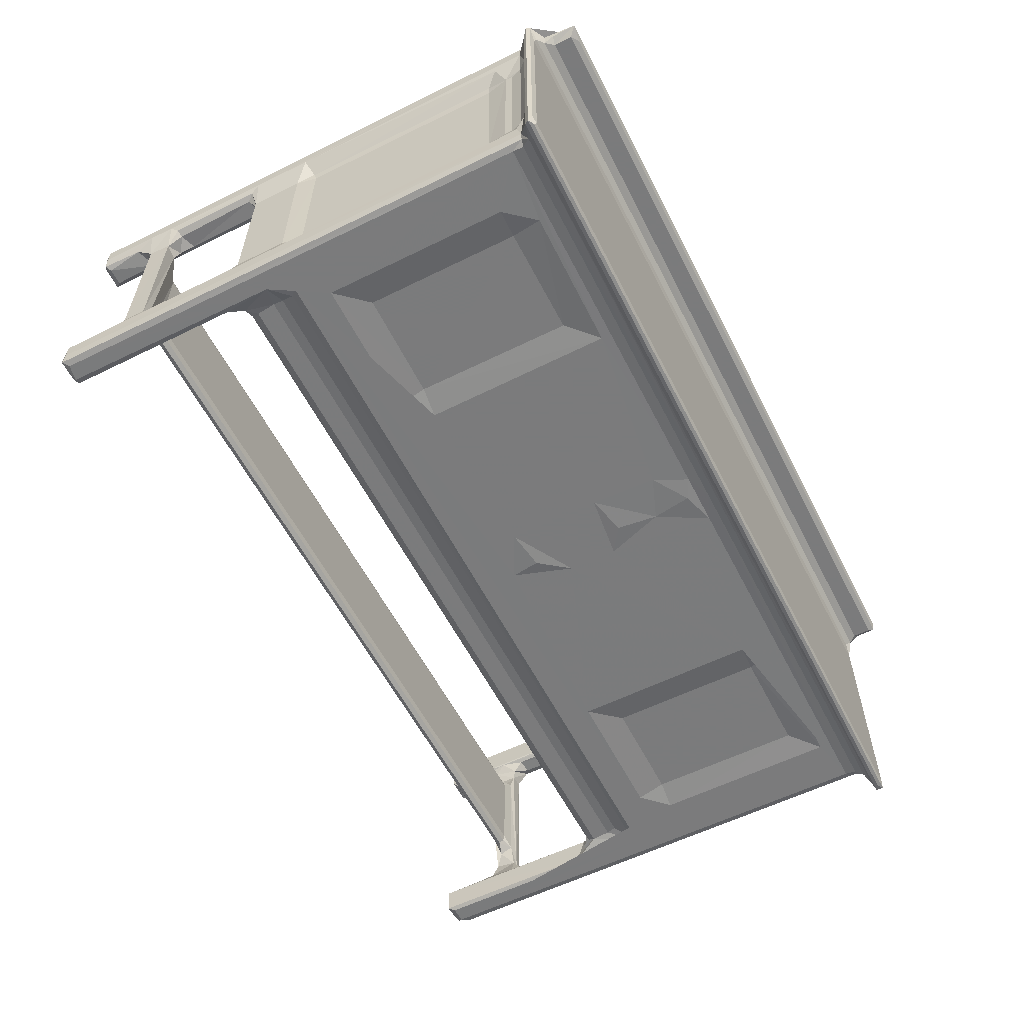
<metadata>
{"format":"obj","ext":"obj","renderer":"f3d","projection":"perspective","resolution":1024,"background":"white","views":[{"elev":-58.4,"azim":-63.0,"up":"+Y"}]}
</metadata>
<code>
v -0.4364 -0.1145 -0.2513
v -0.4396 -0.1096 -0.2458
v -0.4299 -0.1162 -0.2458
v -0.4137 -0.1161 -0.2489
v -0.4121 -0.1092 -0.2539
v -0.4079 -0.1138 -0.2489
v -0.4124 -0.1162 -0.01987
v -0.4352 -0.0855 -0.2522
v -0.4396 -0.09217 -0.2458
v -0.4079 -0.08752 -0.2527
v -0.4125 -0.08421 -0.2458
v -0.4397 -0.09133 -0.1776
v -0.4349 -0.08514 -0.2066
v -0.4128 -0.08417 -0.2049
v -0.4261 -0.07939 -0.1982
v -0.435 -0.08095 -0.1948
v -0.409 -0.08563 -0.1849
v -0.4145 -0.07984 -0.1937
v -0.4079 -0.1142 -0.06903
v -0.4308 -0.062 -0.1657
v -0.4307 -0.06215 -0.1887
v -0.4246 -0.06763 -0.1906
v -0.4357 -0.08516 -0.156
v -0.4255 -0.07676 -0.1591
v -0.4132 -0.07738 -0.1622
v -0.4095 -0.08459 -0.146
v -0.4299 -0.08421 -0.1458
v -0.4353 -0.08525 -0.06727
v -0.4127 -0.08416 -0.06381
v -0.4078 -0.08729 -0.0659
v -0.4227 -0.05975 -0.1651
v -0.4171 -0.05562 -0.188
v -0.4174 -0.057 -0.1667
v -0.4122 -0.04614 -0.1776
v -0.4098 -0.03879 -0.1866
v -0.3997 -0.03984 -0.1771
v -0.3964 -0.03674 -0.1819
v -0.3997 -0.03026 -0.1848
v -0.4108 -0.03725 -0.1686
v -0.3997 -0.03028 -0.1706
v -0.3997 -0.03674 -0.1724
v -0.4307 0.1055 -0.1654
v -0.4308 0.1082 -0.1888
v -0.4174 0.09977 -0.1655
v -0.4021 0.06936 -0.1705
v -0.3993 -0.1096 -0.05379
v -0.3916 -0.1073 -0.02474
v -0.4396 -0.09214 -0.05972
v -0.4253 -0.07856 -0.05819
v -0.436 -0.08089 -0.0532
v -0.4307 -0.0613 -0.0503
v -0.4246 -0.07034 -0.0541
v -0.4029 -0.1017 -0.0602
v -0.4021 -0.09002 -0.05078
v -0.4124 -0.07936 -0.04938
v -0.4167 -0.06595 -0.04932
v -0.4117 -0.07856 -0.01565
v -0.405 -0.08752 -0.02065
v -0.3915 -0.1087 -0.01406
v -0.4007 -0.1162 0.005861
v -0.3934 -0.1145 -0.0006903
v -0.4398 -0.1095 0.282
v -0.4299 -0.1162 0.2681
v -0.3794 -0.1162 0.03623
v -0.4396 -0.09215 0.005625
v -0.4308 -0.06162 0.00294
v -0.395 -0.08839 -0.00734
v -0.4085 -0.07211 -0.007214
v -0.3995 -0.0709 -0.003695
v -0.4278 -0.07269 0.02595
v -0.4263 -0.06186 0.02376
v -0.4249 0.1095 -0.05411
v -0.4168 0.1051 -0.04966
v -0.4166 -0.06082 -0.02467
v -0.4143 -0.06083 -0.01431
v -0.4162 0.1044 -0.02049
v -0.4263 0.1014 0.02394
v -0.3896 -0.1073 -0.04434
v -0.3863 -0.1053 -0.05055
v -0.3896 -0.1005 -0.0534
v -0.3896 -0.09579 -0.05055
v -0.3896 -0.09309 -0.04434
v -0.3491 -0.1117 0.06718
v -0.3896 -0.09309 -0.02465
v -0.3896 -0.09243 -0.0143
v -0.3896 -0.08101 -0.003691
v -0.3997 0.06937 -0.1848
v 0.408 -0.03028 -0.1706
v 0.4109 -0.03026 -0.1848
v 0.408 0.06937 -0.1848
v -0.235 -0.1161 0.03625
v -0.3896 0.1487 -0.003695
v -0.208 -0.1162 0.06289
v 0.408 -0.03984 -0.1771
v 0.4114 -0.03674 -0.1819
v 0.408 -0.03674 -0.1724
v 0.4013 -0.1073 -0.04445
v 0.4013 -0.1053 -0.05055
v 0.3979 -0.1005 -0.0534
v -0.03527 -0.1162 0.0691
v 0.00952 -0.1162 0.046
v 0.4072 -0.08094 -0.003695
v -0.4364 -0.1146 0.281
v -0.4396 -0.0917 0.2507
v -0.4277 -0.07259 0.2403
v -0.3795 -0.1162 0.2289
v -0.4263 0.1007 0.2379
v -0.4264 -0.0629 0.2394
v -0.2382 -0.1117 0.06621
v -0.3493 -0.1117 0.2278
v -0.4299 -0.1179 0.2794
v -0.4375 -0.1242 0.2887
v -0.4392 -0.08813 0.2768
v -0.4307 -0.06054 0.2594
v -0.4405 -0.06421 0.2874
v -0.4339 -0.0602 0.2794
v -0.4548 -0.1331 0.2941
v -0.4572 -0.1339 0.2979
v -0.4512 -0.1331 0.3013
v -0.4488 -0.1288 0.3034
v -0.455 -0.1214 0.3018
v -0.4511 -0.07686 0.2926
v -0.4573 0.1529 0.298
v -0.4308 -0.06081 0.2682
v -0.4307 0.1018 0.2605
v -0.4308 0.1007 0.2681
v -0.455 0.1302 0.2942
v -0.455 0.1525 0.3018
v -0.4492 0.1209 0.3034
v -0.354 -0.116 0.2591
v 0.01088 -0.123 0.2873
v 0.4633 -0.1331 0.3018
v -0.2382 -0.1117 0.2286
v -0.2093 -0.1162 0.258
v -0.01553 -0.1163 0.2683
v 0.01083 -0.118 0.2795
v 0.4538 -0.1286 0.2916
v 0.4576 -0.129 0.3034
v -0.03255 -0.1162 0.2339
v -0.03524 -0.1162 0.1653
v 0.005074 -0.1178 0.07585
v 0.03087 -0.1162 0.1577
v 0.02989 -0.1162 0.1066
v 0.00478 -0.1177 0.1757
v 0.01107 -0.1161 0.2175
v 0.4574 -0.1339 0.2979
v 0.004423 -0.1177 0.2577
v -0.4246 0.1071 -0.1906
v -0.4154 0.07055 -0.1881
v -0.4068 0.07517 -0.1819
v -0.4169 0.0963 -0.184
v -0.4122 0.08534 -0.1726
v -0.3997 0.07733 -0.1771
v -0.4031 0.07503 -0.1724
v -0.4358 0.1247 -0.2498
v -0.4347 0.1471 -0.2533
v -0.4396 0.1313 -0.2458
v -0.4299 0.1217 -0.2458
v -0.4299 0.1313 -0.254
v -0.4125 0.1217 -0.2458
v -0.4079 0.126 -0.2523
v -0.4396 0.1312 -0.1864
v -0.4347 0.1231 -0.2062
v -0.4306 0.1178 -0.1982
v -0.4135 0.1205 -0.1975
v -0.4084 0.1244 -0.1703
v -0.4396 0.1487 -0.2458
v -0.4079 0.1525 -0.2526
v -0.4295 0.1536 -0.25
v -0.4364 0.1528 -0.2367
v -0.4125 0.1537 -0.2458
v -0.4396 0.1311 -0.1602
v -0.4139 0.1151 -0.161
v -0.4361 0.1243 -0.1525
v -0.4288 0.121 -0.1512
v -0.4156 0.1085 -0.1885
v -0.4125 0.1217 -0.1458
v -0.4304 0.1216 -0.06237
v -0.413 0.1214 -0.05776
v -0.4116 0.1536 0.005291
v -0.4079 0.1526 -0.02333
v -0.4307 0.1018 -0.0503
v -0.4308 0.1014 0.00274
v -0.4088 0.1142 -0.007494
v -0.3979 0.1135 -0.003698
v -0.4365 0.1243 -0.05475
v -0.4396 0.1313 -0.04556
v -0.4082 0.1246 -0.02761
v -0.4397 0.1486 0.284
v -0.4395 0.1303 0.01512
v -0.4061 0.1248 -0.01537
v -0.3995 0.1257 -0.006709
v -0.4276 0.1113 0.02157
v -0.4297 0.1536 0.3375
v -0.4029 0.1484 -0.01012
v -0.3969 0.1529 -0.0007423
v -0.4366 0.1528 0.286
v 0.408 0.07503 -0.1819
v 0.4202 0.1536 0.005834
v 0.4068 0.1528 -0.0006414
v 0.4047 0.07503 -0.1724
v 0.4122 0.07736 -0.1771
v 0.408 0.06938 -0.1706
v -0.4374 0.1263 0.2504
v -0.4276 0.1111 0.2379
v -0.4397 0.1311 0.2813
v -0.4338 0.1026 0.2793
v -0.4402 0.1054 0.2871
v -0.4465 0.1314 0.3051
v -0.4385 0.1522 0.3112
v -0.4373 0.1386 0.3103
v -0.4373 0.1469 0.3205
v -0.4293 0.1421 0.3186
v -0.4369 0.149 0.3459
v -0.4293 0.1421 0.3379
v -0.4353 0.1528 0.3436
v -0.4199 0.1451 0.3436
v 0.4502 0.1384 0.3102
v 0.4394 0.1537 0.3375
v 0.445 0.1313 0.3051
v 0.4569 0.1215 0.3034
v 0.4013 -0.1145 -0.0005811
v 0.4028 -0.08843 -0.007352
v 0.4051 -0.09576 -0.05066
v 0.3961 -0.1087 -0.01417
v 0.2166 -0.1162 0.0367
v 0.3996 -0.1073 -0.02504
v 0.3974 -0.09268 -0.01487
v 0.2467 -0.1117 0.06674
v 0.3979 -0.09309 -0.04434
v 0.3608 -0.1162 0.03609
v 0.4201 -0.1162 0.004475
v 0.3575 -0.1117 0.06621
v 0.4163 -0.1137 -0.2524
v 0.4208 -0.1162 -0.2458
v 0.4402 -0.1138 -0.2506
v 0.4382 -0.1162 -0.2458
v 0.4382 -0.1095 -0.2538
v 0.4447 -0.1145 -0.2367
v 0.4479 -0.1095 -0.2367
v 0.4161 -0.1141 -0.07365
v 0.4162 -0.08708 -0.2522
v 0.4382 -0.09218 -0.254
v 0.4208 -0.08422 -0.2458
v 0.4485 -0.09608 -0.2485
v 0.4436 -0.08551 -0.2511
v 0.4176 -0.08474 -0.2065
v 0.4213 -0.07853 -0.1933
v 0.4344 -0.07974 -0.1981
v 0.4478 -0.09182 -0.1909
v 0.4479 -0.09215 -0.1665
v 0.4433 -0.08474 -0.2016
v 0.4162 -0.08752 -0.06462
v 0.4167 -0.08644 -0.1645
v 0.4252 -0.06532 -0.166
v 0.4258 -0.06087 -0.1882
v 0.4333 -0.06778 -0.1905
v 0.4214 -0.08379 -0.1536
v 0.4313 -0.06614 -0.165
v 0.439 -0.08378 -0.1495
v 0.439 -0.06645 -0.1888
v 0.4449 -0.08629 -0.1567
v 0.421 -0.08404 -0.06644
v 0.4478 -0.09202 -0.04939
v 0.4382 -0.08418 -0.06604
v 0.4204 -0.04672 -0.1809
v 0.4215 -0.03916 -0.1678
v 0.439 -0.0621 -0.1656
v 0.439 0.1013 -0.1886
v 0.439 0.1016 -0.1654
v 0.4332 0.1068 -0.1906
v 0.4233 0.07291 -0.188
v 0.411 -0.1051 -0.06072
v 0.4135 -0.08775 -0.04428
v 0.3877 -0.1162 0.06294
v 0.4127 -0.08746 -0.01783
v 0.4158 -0.07788 -0.00683
v 0.408 0.1104 -0.003698
v 0.4443 -0.08584 -0.05973
v 0.4212 -0.07814 -0.05281
v 0.4347 -0.07535 -0.05394
v 0.4251 -0.06299 -0.04965
v 0.4304 -0.07013 -0.05342
v 0.4205 -0.07748 -0.01769
v 0.439 -0.06708 -0.05033
v 0.4479 -0.09195 0.01959
v 0.4444 -0.08086 0.005246
v 0.4355 -0.07089 0.01977
v 0.439 -0.06082 0.003028
v 0.4248 0.1007 -0.02466
v 0.4254 0.102 -0.04986
v 0.4334 0.1091 -0.05411
v 0.4391 0.1007 0.003006
v 0.4248 -0.06081 -0.02466
v 0.4226 -0.06081 -0.01431
v 0.4346 -0.06083 0.02581
v 0.4226 0.1098 -0.01454
v 0.417 0.1072 -0.00733
v 0.2162 -0.1162 0.2305
v 0.03959 -0.1162 0.2681
v 0.4382 -0.1162 0.2681
v 0.4633 -0.1331 0.2941
v 0.2465 -0.1117 0.2287
v 0.2358 -0.1161 0.2592
v 0.3575 -0.1117 0.2286
v 0.4382 -0.1179 0.2794
v 0.4431 -0.1229 0.2873
v 0.3871 -0.1162 0.2564
v 0.4478 -0.09177 0.2472
v 0.4447 -0.1146 0.2772
v 0.4479 -0.1096 0.2782
v 0.4359 -0.07209 0.2413
v 0.4346 0.1012 0.239
v 0.4346 -0.06183 0.2389
v 0.4525 -0.11 0.2878
v 0.4478 -0.08938 0.2772
v 0.4391 -0.06262 0.2598
v 0.4489 -0.0612 0.2874
v 0.4407 -0.06025 0.2766
v 0.4657 -0.1289 0.2979
v 0.4632 -0.07426 0.2942
v 0.439 0.09956 0.267
v 0.4422 0.1026 0.2794
v 0.4486 0.1088 0.2872
v 0.4633 0.1293 0.2943
v 0.4656 0.153 0.2974
v 0.3979 0.1487 -0.003695
v 0.3983 0.1155 -0.003698
v 0.4201 0.0815 -0.1682
v 0.4251 0.1007 -0.1659
v 0.4212 0.08207 -0.1837
v 0.4162 0.1262 -0.2524
v 0.4208 0.1217 -0.2458
v 0.4438 0.1238 -0.2515
v 0.4479 0.1313 -0.2458
v 0.4167 0.1243 -0.1769
v 0.4208 0.1217 -0.2064
v 0.4213 0.1157 -0.189
v 0.4311 0.1174 -0.1978
v 0.4427 0.1223 -0.1977
v 0.448 0.1307 -0.1726
v 0.4162 0.1524 -0.253
v 0.4208 0.1537 -0.2458
v 0.4433 0.1534 -0.2527
v 0.4479 0.1487 -0.2458
v 0.4448 0.1528 0.2826
v 0.4254 0.1013 -0.1877
v 0.4237 0.1106 -0.163
v 0.4211 0.1215 -0.1531
v 0.4372 0.121 -0.1506
v 0.4445 0.1241 -0.156
v 0.4163 0.1252 -0.02588
v 0.4382 0.1217 -0.06505
v 0.4162 0.1526 -0.02218
v 0.4111 0.1277 -0.009101
v 0.4108 0.1475 -0.009593
v 0.439 0.101 -0.05021
v 0.4346 0.1021 0.02304
v 0.4208 0.1217 -0.06505
v 0.4441 0.1238 -0.05586
v 0.4213 0.1156 -0.04868
v 0.4305 0.1173 -0.05809
v 0.4479 0.1313 -0.04329
v 0.4479 0.1312 0.01002
v 0.4358 0.1111 0.02582
v 0.4418 0.12 0.01657
v 0.4455 0.1421 0.3379
v 0.4495 0.1451 0.3436
v 0.4468 0.1527 0.3436
v 0.4435 0.1489 0.346
v 0.4455 0.1421 0.3186
v 0.4359 0.1113 0.2382
v 0.4478 0.1303 0.2565
v 0.448 0.1487 0.2835
v 0.4632 0.1496 0.3019
v 0.4484 0.1316 0.2816
v 0.45 0.1527 0.3214
v 0.4509 0.1464 0.3201
f 1 4 3
f 1 5 4
f 5 6 4
f 3 4 7
f 4 6 7
f 1 9 8
f 1 2 9
f 1 8 5
f 8 10 5
f 8 11 10
f 5 10 6
f 2 12 9
f 9 12 8
f 12 13 8
f 8 14 11
f 8 13 14
f 13 16 15
f 12 16 13
f 13 15 14
f 11 14 10
f 14 17 10
f 14 15 18
f 14 18 17
f 7 6 19
f 16 12 21
f 16 22 15
f 16 21 22
f 12 20 21
f 23 24 20
f 12 23 20
f 15 22 18
f 10 17 26
f 25 26 17
f 23 27 24
f 24 26 25
f 24 27 26
f 23 28 27
f 12 28 23
f 27 29 26
f 19 6 30
f 6 10 30
f 10 26 30
f 26 29 30
f 20 24 31
f 18 32 17
f 22 32 18
f 17 33 25
f 17 32 33
f 32 34 33
f 24 33 31
f 24 25 33
f 22 35 32
f 32 35 34
f 35 36 34
f 35 37 36
f 35 38 37
f 34 39 33
f 31 33 39
f 39 41 40
f 34 41 39
f 34 36 41
f 21 43 22
f 20 44 42
f 20 31 44
f 39 45 31
f 39 40 45
f 7 19 46
f 7 46 47
f 2 48 12
f 12 48 28
f 27 28 29
f 28 50 49
f 48 50 28
f 28 49 29
f 50 52 49
f 50 51 52
f 19 30 53
f 19 53 46
f 53 30 54
f 29 49 55
f 29 55 30
f 49 56 55
f 49 52 56
f 55 54 30
f 55 58 54
f 7 47 59
f 7 61 60
f 7 59 61
f 1 62 2
f 1 3 63
f 3 7 63
f 2 65 48
f 48 66 50
f 48 65 66
f 55 57 58
f 57 67 58
f 57 68 67
f 68 69 67
f 2 62 65
f 65 70 66
f 66 70 71
f 55 56 57
f 51 72 52
f 52 73 56
f 52 72 73
f 50 66 51
f 57 56 74
f 57 74 75
f 57 75 68
f 56 73 74
f 73 76 74
f 74 76 75
f 66 71 77
f 46 79 78
f 46 80 79
f 46 53 80
f 46 78 47
f 54 82 81
f 53 81 80
f 53 54 81
f 60 64 7
f 54 84 82
f 54 58 84
f 58 85 84
f 58 67 85
f 67 69 86
f 38 90 89
f 60 91 64
f 60 93 91
f 41 88 40
f 40 88 45
f 37 38 89
f 37 94 36
f 37 95 94
f 37 89 95
f 41 96 88
f 36 96 41
f 36 94 96
f 79 97 78
f 79 98 97
f 79 80 98
f 98 80 99
f 80 81 99
f 78 97 47
f 60 101 100
f 67 86 102
f 86 69 102
f 1 103 62
f 1 63 103
f 7 64 63
f 62 104 65
f 65 104 70
f 104 105 70
f 63 64 106
f 70 105 71
f 105 108 71
f 71 108 107
f 83 64 109
f 64 83 106
f 106 83 110
f 103 63 111
f 103 112 62
f 103 111 112
f 104 62 113
f 104 114 105
f 113 62 115
f 113 115 116
f 118 120 121
f 118 119 120
f 117 62 112
f 117 122 62
f 117 118 123
f 118 121 123
f 122 115 62
f 114 108 105
f 104 124 114
f 104 113 124
f 113 116 124
f 107 108 125
f 114 125 108
f 114 124 126
f 124 116 126
f 117 123 127
f 117 127 122
f 121 120 128
f 123 121 128
f 106 130 63
f 106 110 130
f 111 131 112
f 119 132 120
f 118 132 119
f 109 110 83
f 64 91 109
f 110 109 133
f 91 93 109
f 109 93 134
f 109 134 133
f 110 133 130
f 130 134 63
f 134 135 63
f 130 133 134
f 63 135 111
f 135 136 111
f 111 136 131
f 117 112 137
f 112 131 137
f 120 138 129
f 93 60 100
f 93 139 134
f 93 140 139
f 100 140 93
f 100 101 141
f 100 142 140
f 141 143 100
f 100 143 142
f 140 142 144
f 144 145 140
f 134 139 135
f 117 146 118
f 118 146 132
f 140 145 139
f 139 145 147
f 139 147 135
f 43 148 22
f 21 20 42
f 35 22 149
f 35 149 38
f 22 148 149
f 149 87 38
f 31 45 44
f 21 42 43
f 149 151 150
f 150 151 152
f 150 152 153
f 149 150 87
f 45 152 44
f 152 154 153
f 152 45 154
f 155 157 156
f 155 156 159
f 155 160 158
f 155 161 160
f 155 159 161
f 155 162 157
f 155 163 162
f 155 158 163
f 163 43 162
f 163 164 43
f 158 165 163
f 158 160 165
f 163 165 164
f 160 161 166
f 160 166 165
f 156 157 167
f 156 168 159
f 156 167 169
f 167 170 169
f 156 169 168
f 159 168 161
f 169 171 168
f 157 162 167
f 43 172 162
f 43 42 172
f 44 173 42
f 43 164 148
f 42 175 174
f 172 42 174
f 42 173 175
f 149 176 151
f 148 176 149
f 151 44 152
f 151 176 44
f 44 176 173
f 148 165 176
f 148 164 165
f 165 166 176
f 176 166 173
f 174 175 178
f 175 177 178
f 175 173 177
f 173 166 177
f 177 166 179
f 171 181 168
f 171 180 181
f 51 182 72
f 51 183 182
f 51 66 183
f 66 77 183
f 71 107 77
f 75 184 68
f 68 184 69
f 184 185 69
f 174 186 172
f 174 178 186
f 186 187 172
f 178 177 179
f 182 187 186
f 182 186 72
f 186 178 72
f 166 161 188
f 179 166 188
f 72 179 73
f 72 178 179
f 179 188 73
f 172 189 162
f 162 189 167
f 172 187 189
f 169 180 171
f 161 168 181
f 161 181 188
f 182 183 187
f 187 183 190
f 75 76 184
f 73 188 76
f 76 188 191
f 76 191 184
f 184 192 185
f 191 192 184
f 77 193 183
f 183 193 190
f 187 190 189
f 170 194 169
f 169 194 180
f 188 195 191
f 188 181 195
f 191 195 192
f 195 181 196
f 180 196 181
f 170 197 194
f 167 197 170
f 192 92 185
f 192 195 92
f 195 196 92
f 38 87 90
f 150 153 198
f 87 150 198
f 69 185 92
f 196 180 200
f 92 196 200
f 200 180 199
f 87 198 90
f 153 154 201
f 45 201 154
f 198 153 202
f 153 201 202
f 88 203 45
f 45 203 201
f 190 193 204
f 167 189 197
f 77 205 193
f 193 205 204
f 204 206 190
f 77 107 205
f 190 206 189
f 126 116 207
f 116 115 207
f 207 115 208
f 114 126 125
f 122 127 115
f 127 208 115
f 128 120 129
f 107 125 205
f 205 125 204
f 126 207 125
f 204 125 206
f 125 207 206
f 207 208 206
f 128 129 209
f 127 206 208
f 128 209 210
f 127 123 189
f 127 189 206
f 209 211 210
f 189 123 197
f 123 128 210
f 211 212 210
f 211 213 212
f 212 213 214
f 197 123 194
f 123 210 194
f 212 214 210
f 214 213 215
f 215 217 214
f 210 216 194
f 214 216 210
f 199 180 194
f 209 218 211
f 211 218 213
f 129 220 209
f 209 220 218
f 129 221 220
f 194 216 219
f 61 222 60
f 61 59 222
f 85 67 223
f 67 102 223
f 81 82 224
f 99 81 224
f 47 225 59
f 97 227 47
f 47 227 225
f 84 85 228
f 85 223 228
f 222 59 225
f 84 228 82
f 224 82 230
f 60 231 226
f 222 232 60
f 60 232 231
f 234 236 235
f 236 237 235
f 236 234 238
f 237 240 239
f 237 236 240
f 234 235 241
f 234 242 243
f 234 243 238
f 238 245 236
f 236 245 240
f 238 246 245
f 238 243 246
f 242 244 246
f 243 242 246
f 234 241 242
f 242 247 244
f 247 248 249
f 240 245 250
f 240 250 251
f 244 252 246
f 244 247 252
f 245 246 250
f 250 246 252
f 247 249 252
f 241 253 242
f 247 254 248
f 242 254 247
f 242 253 254
f 254 255 248
f 248 257 249
f 248 256 257
f 254 258 255
f 258 259 255
f 258 260 259
f 252 261 250
f 249 261 252
f 249 257 261
f 260 262 259
f 254 263 258
f 251 264 240
f 258 265 260
f 258 263 265
f 251 262 264
f 260 265 262
f 248 255 256
f 256 255 266
f 255 267 266
f 95 266 94
f 95 89 266
f 256 266 89
f 256 89 257
f 96 267 88
f 94 267 96
f 94 266 267
f 255 259 267
f 250 268 251
f 250 261 268
f 251 268 262
f 259 262 268
f 261 270 268
f 261 269 270
f 89 271 257
f 89 272 271
f 257 269 261
f 259 268 270
f 98 273 97
f 98 99 273
f 224 230 274
f 99 224 273
f 82 228 230
f 222 225 232
f 231 232 275
f 230 276 274
f 230 228 276
f 228 223 276
f 223 102 277
f 241 235 232
f 235 237 232
f 241 97 273
f 241 232 97
f 97 232 227
f 254 253 263
f 264 262 279
f 265 279 262
f 241 273 253
f 273 224 253
f 253 280 263
f 263 280 281
f 253 274 280
f 224 274 253
f 280 283 281
f 280 282 283
f 263 281 265
f 265 281 279
f 279 285 264
f 281 285 279
f 227 232 225
f 274 284 280
f 274 276 284
f 276 277 284
f 276 223 277
f 240 264 286
f 264 287 286
f 287 288 286
f 280 284 282
f 264 285 289
f 282 291 283
f 282 290 291
f 283 292 281
f 281 292 285
f 284 294 282
f 284 295 294
f 284 277 295
f 264 289 287
f 285 293 289
f 287 289 288
f 294 295 297
f 102 298 277
f 102 278 298
f 295 277 298
f 295 298 297
f 282 294 290
f 289 293 288
f 141 101 143
f 144 142 145
f 60 226 101
f 101 226 143
f 143 226 299
f 143 299 142
f 147 300 135
f 135 300 136
f 147 145 300
f 145 142 300
f 142 299 300
f 300 299 301
f 300 301 136
f 117 302 146
f 117 137 302
f 226 229 303
f 226 303 299
f 226 231 229
f 231 233 229
f 299 304 301
f 299 303 304
f 132 138 120
f 229 305 303
f 301 306 136
f 136 306 131
f 306 307 131
f 137 131 307
f 231 275 233
f 229 233 305
f 233 275 305
f 305 275 308
f 232 237 275
f 237 239 301
f 275 237 301
f 275 301 308
f 286 288 309
f 239 240 310
f 301 239 310
f 310 240 311
f 240 286 309
f 309 288 312
f 240 309 311
f 288 296 312
f 312 296 314
f 296 313 314
f 303 308 304
f 303 305 308
f 304 308 301
f 138 221 129
f 301 310 306
f 310 315 307
f 310 311 315
f 306 310 307
f 311 309 316
f 311 316 315
f 312 317 309
f 309 317 316
f 316 318 315
f 316 319 318
f 302 320 132
f 146 302 132
f 307 315 137
f 302 321 320
f 137 321 302
f 137 315 321
f 315 318 321
f 312 314 317
f 317 319 316
f 317 322 319
f 322 323 319
f 319 323 318
f 323 324 318
f 138 132 221
f 318 324 321
f 324 325 321
f 321 325 320
f 325 326 320
f 320 326 132
f 69 92 102
f 92 200 327
f 92 327 102
f 102 327 328
f 90 272 89
f 88 267 329
f 88 329 203
f 267 259 329
f 329 259 330
f 198 202 331
f 90 331 272
f 90 198 331
f 202 201 329
f 203 329 201
f 202 329 331
f 257 271 269
f 330 259 270
f 332 334 333
f 332 337 336
f 332 333 337
f 336 337 338
f 337 339 338
f 333 334 340
f 333 340 337
f 334 341 340
f 334 335 341
f 337 340 339
f 332 344 334
f 332 342 344
f 334 344 335
f 344 345 335
f 342 343 344
f 345 344 346
f 272 331 347
f 272 347 271
f 331 330 347
f 347 338 271
f 347 330 338
f 331 329 330
f 330 348 338
f 338 339 271
f 336 338 348
f 336 348 349
f 348 350 349
f 330 351 348
f 330 270 351
f 270 269 341
f 269 340 341
f 271 340 269
f 271 339 340
f 348 351 350
f 341 351 270
f 336 352 332
f 349 350 353
f 350 351 353
f 335 345 341
f 342 354 343
f 102 328 278
f 328 355 278
f 328 356 355
f 328 327 356
f 327 200 356
f 291 292 283
f 292 357 285
f 293 358 288
f 294 297 290
f 285 357 293
f 288 358 296
f 336 349 359
f 336 359 352
f 349 353 359
f 351 341 360
f 353 351 360
f 291 361 292
f 291 290 361
f 352 359 361
f 359 362 361
f 361 362 292
f 359 353 362
f 360 341 363
f 353 360 362
f 357 360 363
f 292 360 357
f 292 362 360
f 332 352 342
f 354 199 343
f 343 199 344
f 352 354 342
f 341 345 363
f 290 297 361
f 352 361 297
f 352 297 355
f 278 355 298
f 297 298 355
f 357 364 293
f 357 363 364
f 358 366 365
f 293 366 358
f 293 364 366
f 352 356 354
f 352 355 356
f 354 200 199
f 356 200 354
f 363 345 364
f 213 367 215
f 215 367 217
f 217 368 214
f 367 368 217
f 219 216 369
f 214 369 216
f 368 370 214
f 214 370 369
f 199 194 219
f 218 371 213
f 213 371 367
f 296 358 313
f 358 372 313
f 358 365 372
f 366 364 373
f 365 366 372
f 366 373 372
f 373 364 374
f 364 345 374
f 199 219 344
f 345 346 374
f 344 219 346
f 314 313 317
f 317 313 322
f 326 375 132
f 221 132 375
f 313 373 322
f 372 373 313
f 322 376 323
f 323 376 324
f 322 373 376
f 373 374 376
f 219 326 346
f 219 369 377
f 324 376 325
f 376 374 325
f 220 221 218
f 325 374 326
f 221 375 218
f 218 375 378
f 218 378 371
f 371 378 367
f 374 346 326
f 326 219 377
f 375 326 377
f 375 377 378
f 378 377 368
f 367 378 368
f 368 377 369
f 370 368 369

</code>
